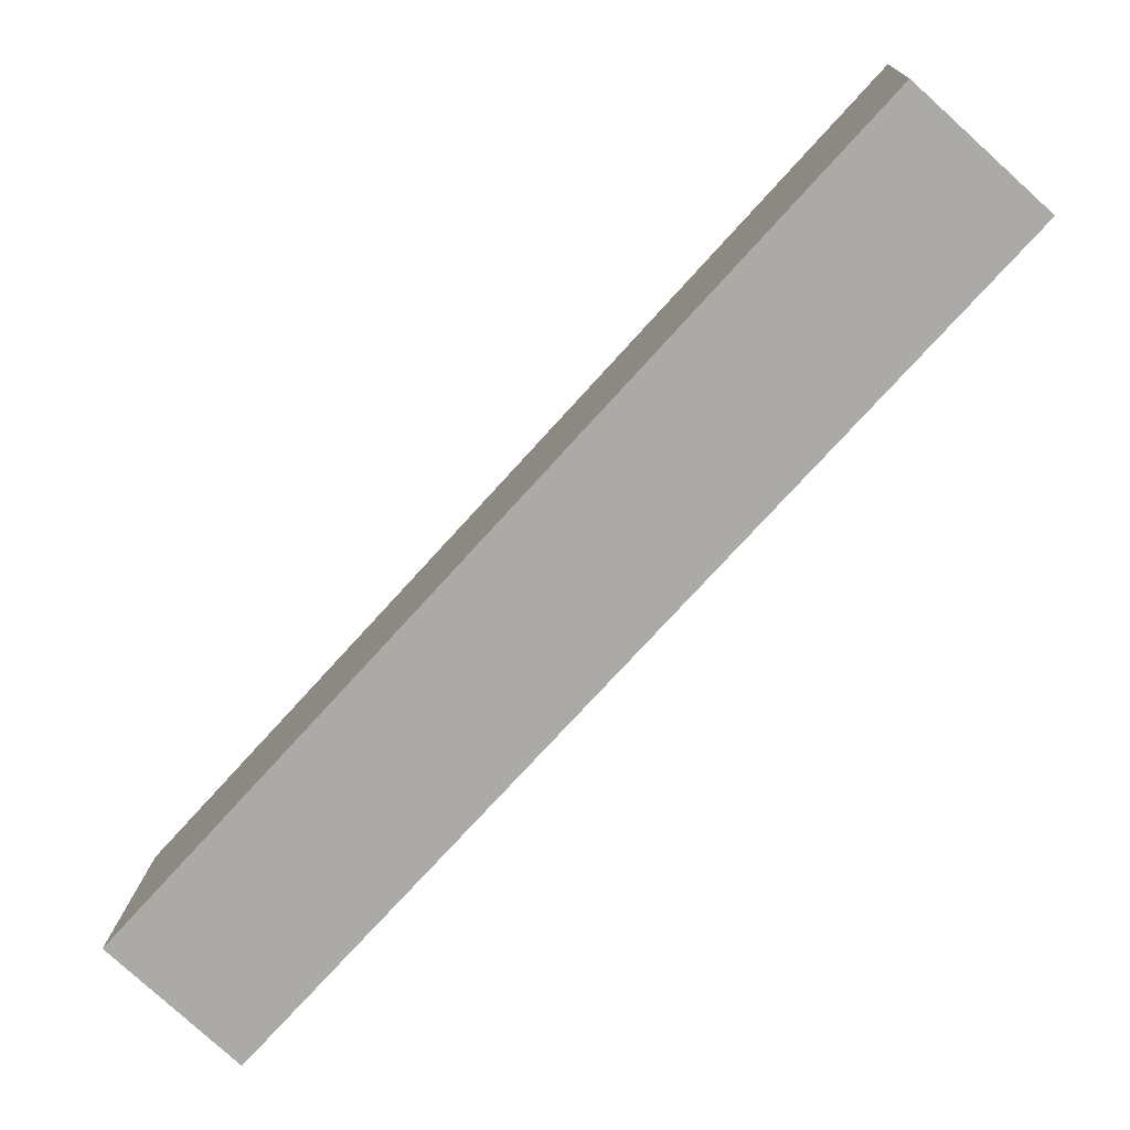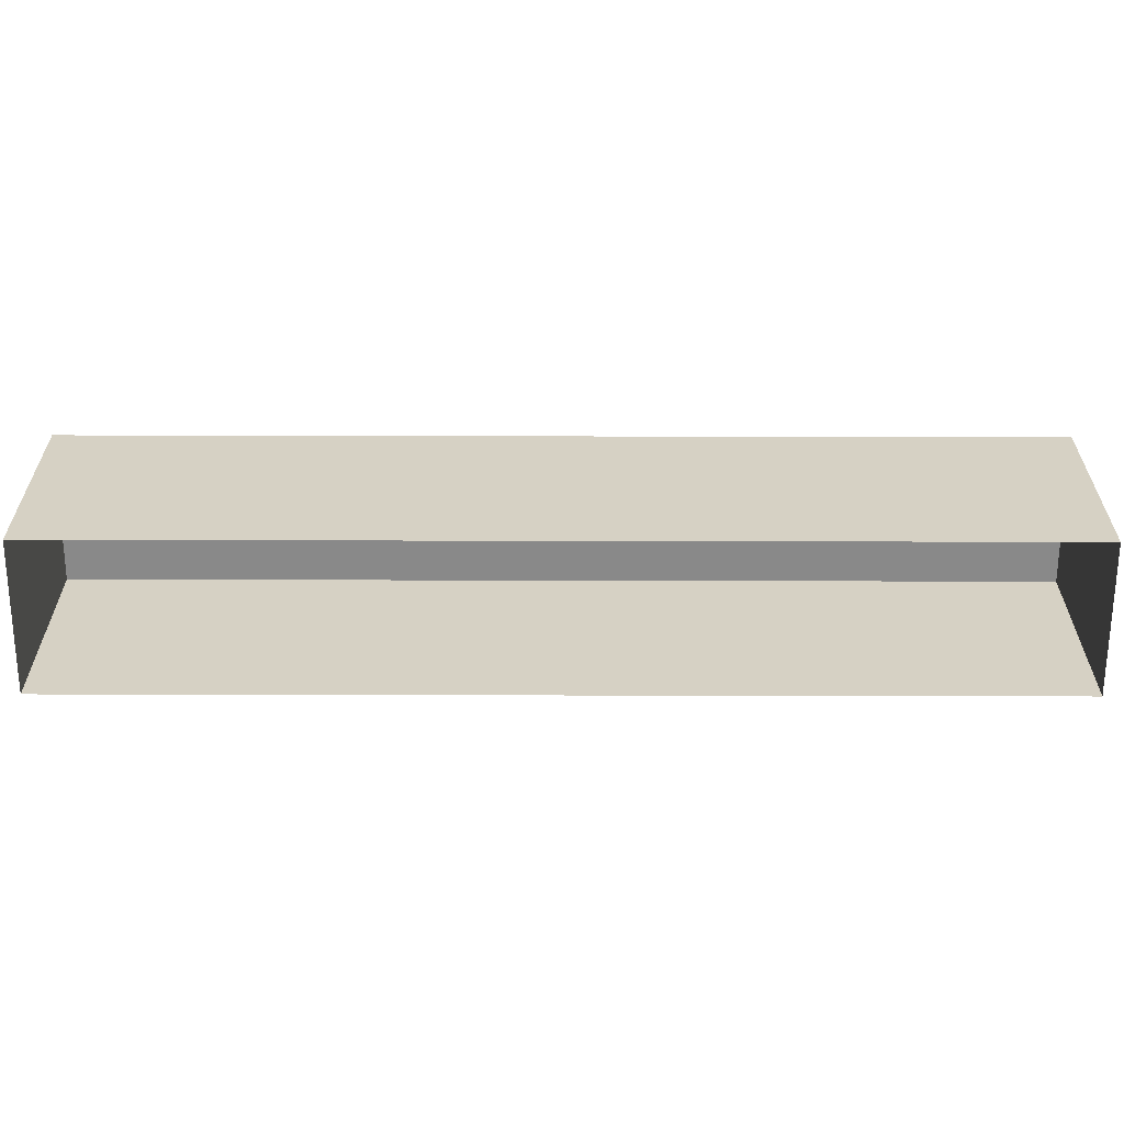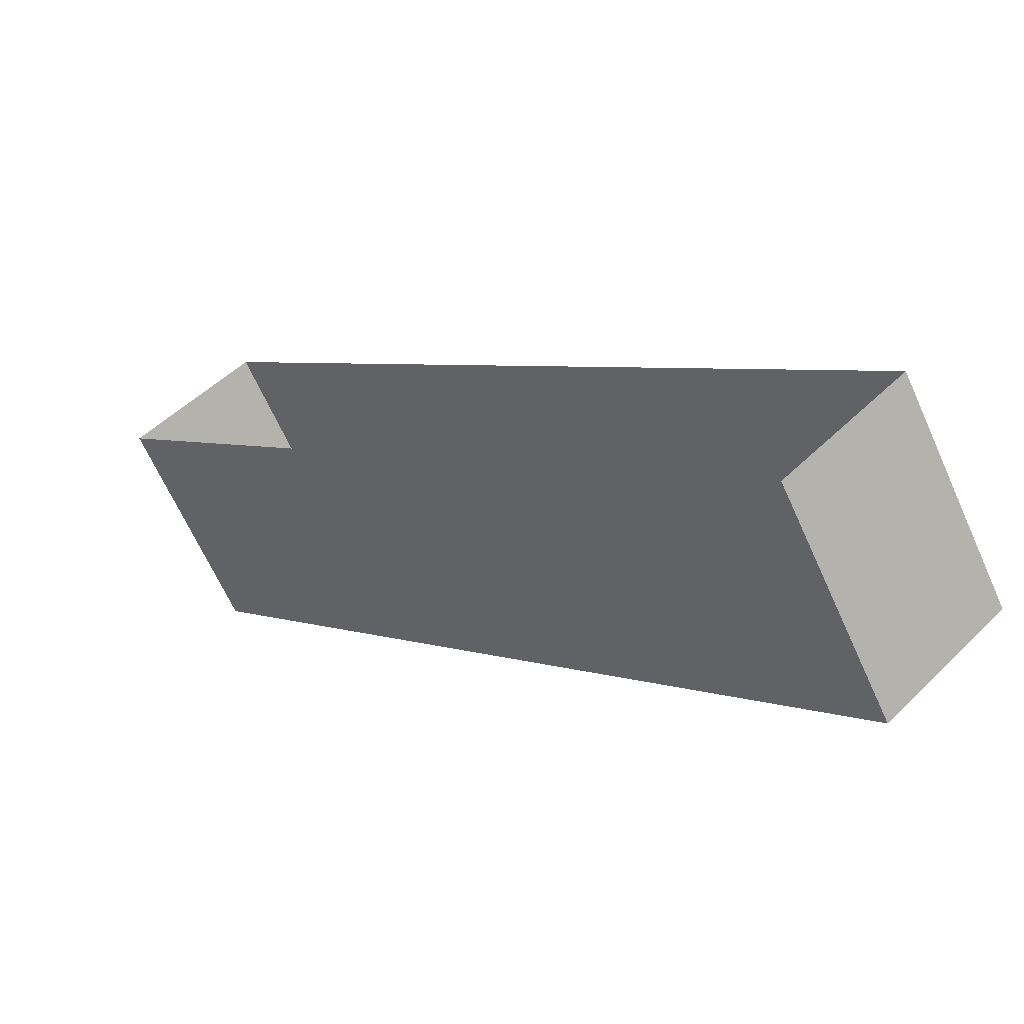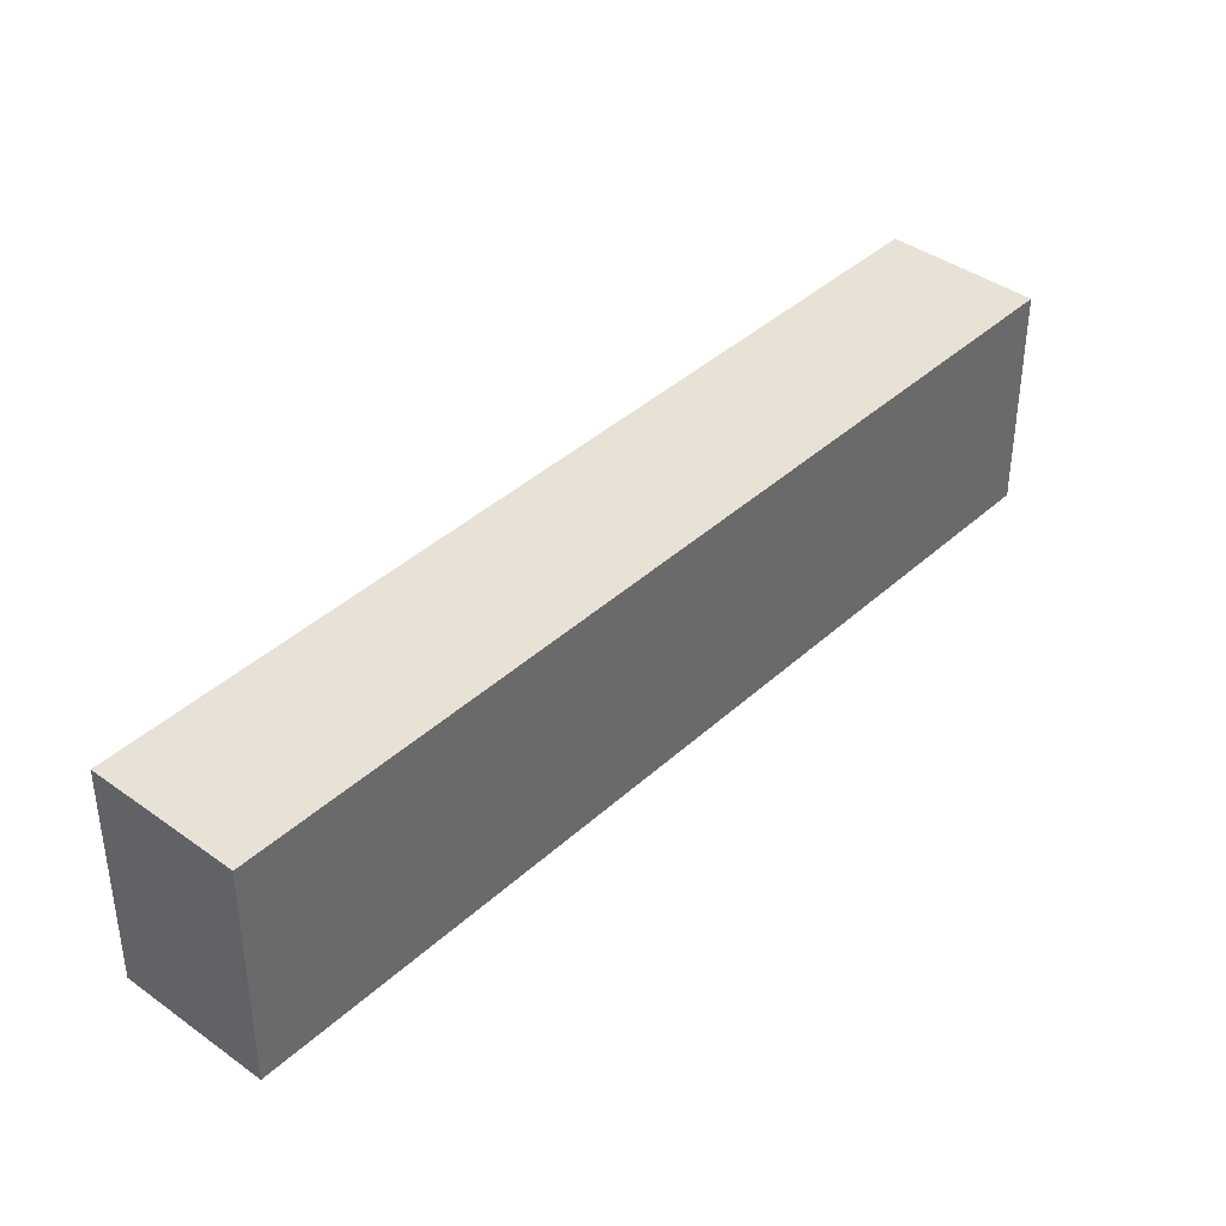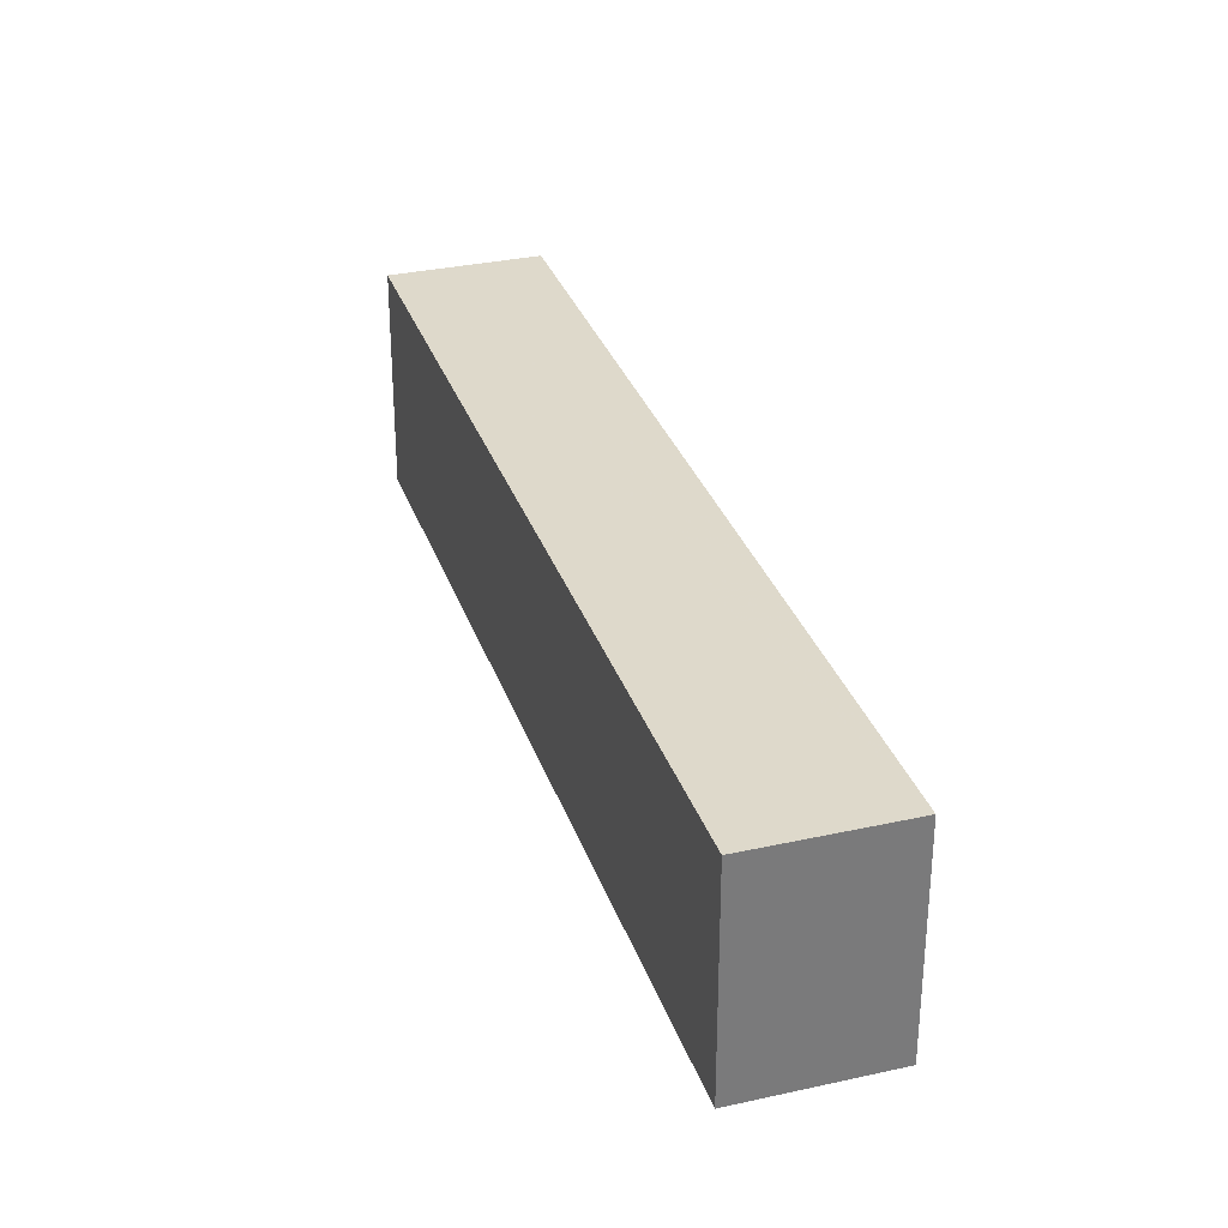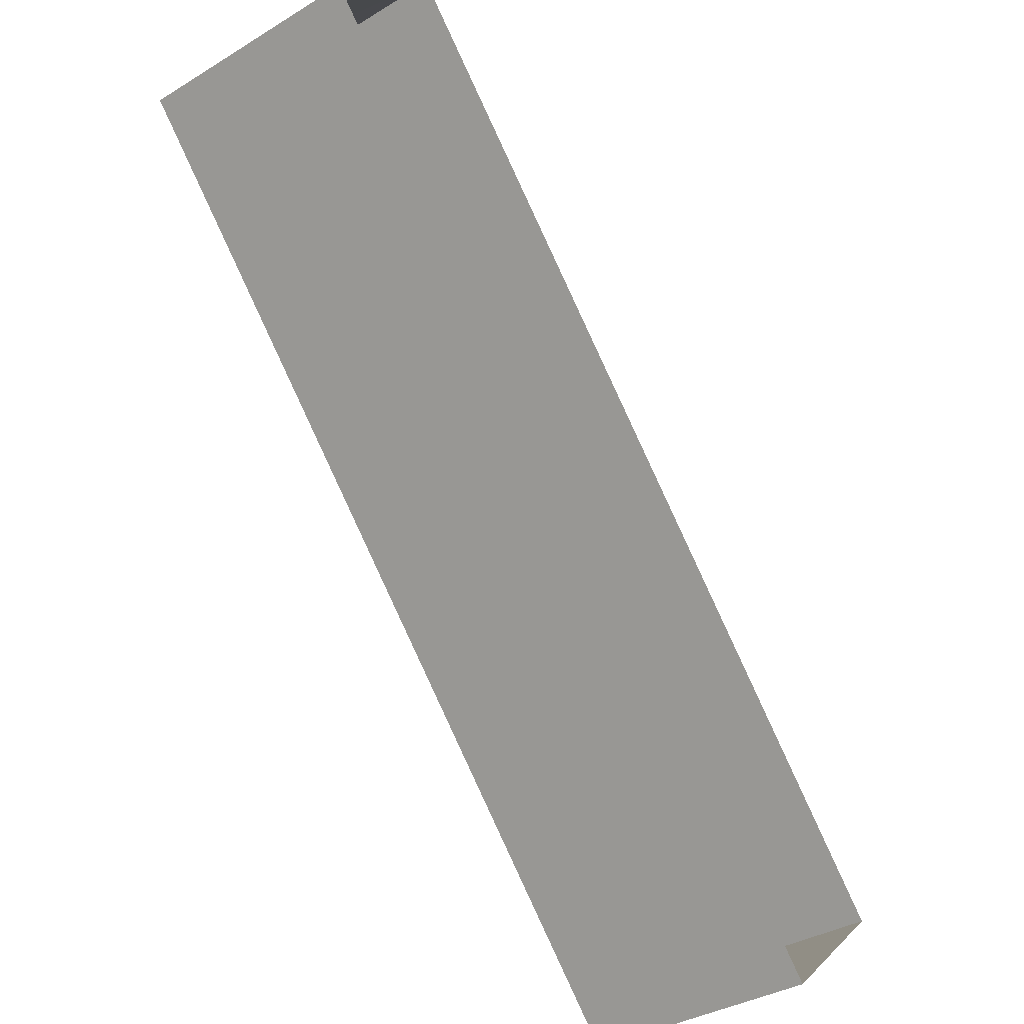
<metadata>
{"format":"obj","ext":"obj","renderer":"f3d","projection":"perspective","resolution":1024,"background":"white","views":[{"elev":13.5,"azim":2.6,"up":"+Y"},{"elev":-63.2,"azim":47.7,"up":"+Z"},{"elev":-65.5,"azim":-155.8,"up":"+Y"},{"elev":40.1,"azim":-0.4,"up":"+Z"},{"elev":31.8,"azim":-59.6,"up":"+Z"},{"elev":-35.5,"azim":128.8,"up":"+Y"}]}
</metadata>
<code>
v -6248 -3.644e+04 4.153
v -6245 -3.644e+04 4.152
v -6258 -3.645e+04 4.15
v -6260 -3.645e+04 4.151
v -6248 -3.644e+04 8.503
v -6260 -3.645e+04 8.501
v -6258 -3.645e+04 8.5
v -6245 -3.644e+04 8.501
f 1 2 3
f 4 1 3
f 5 6 7
f 8 5 7
f 7 4 3
f 7 6 4
f 6 1 4
f 6 5 1
f 8 2 1
f 5 8 1
f 7 3 2
f 8 7 2

</code>
